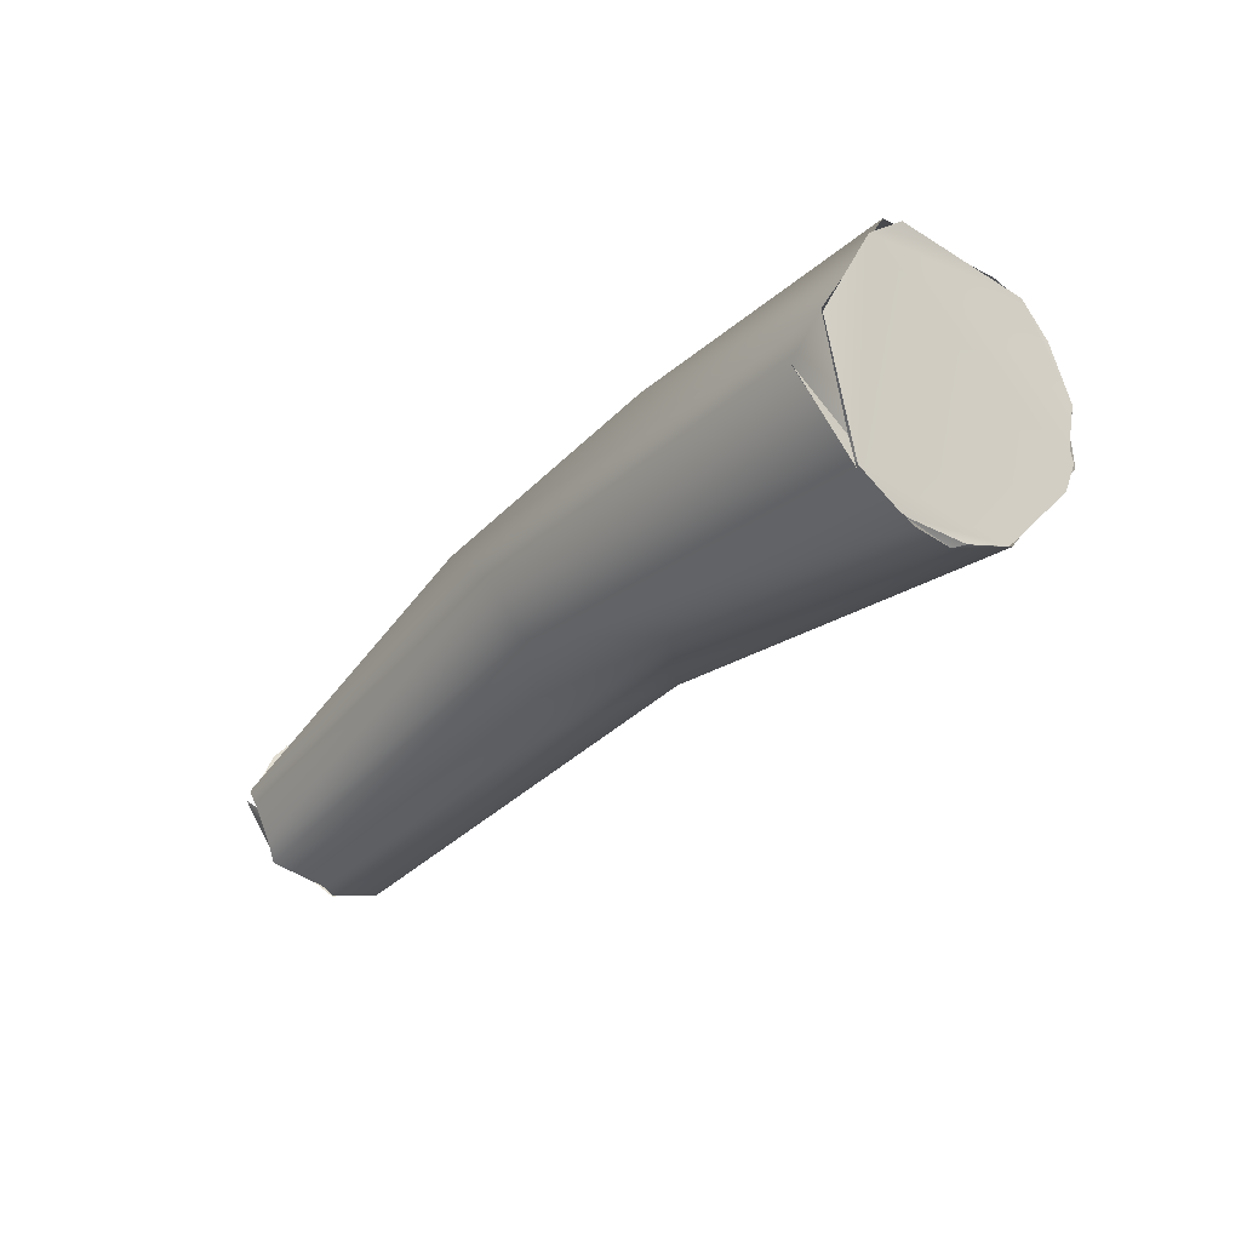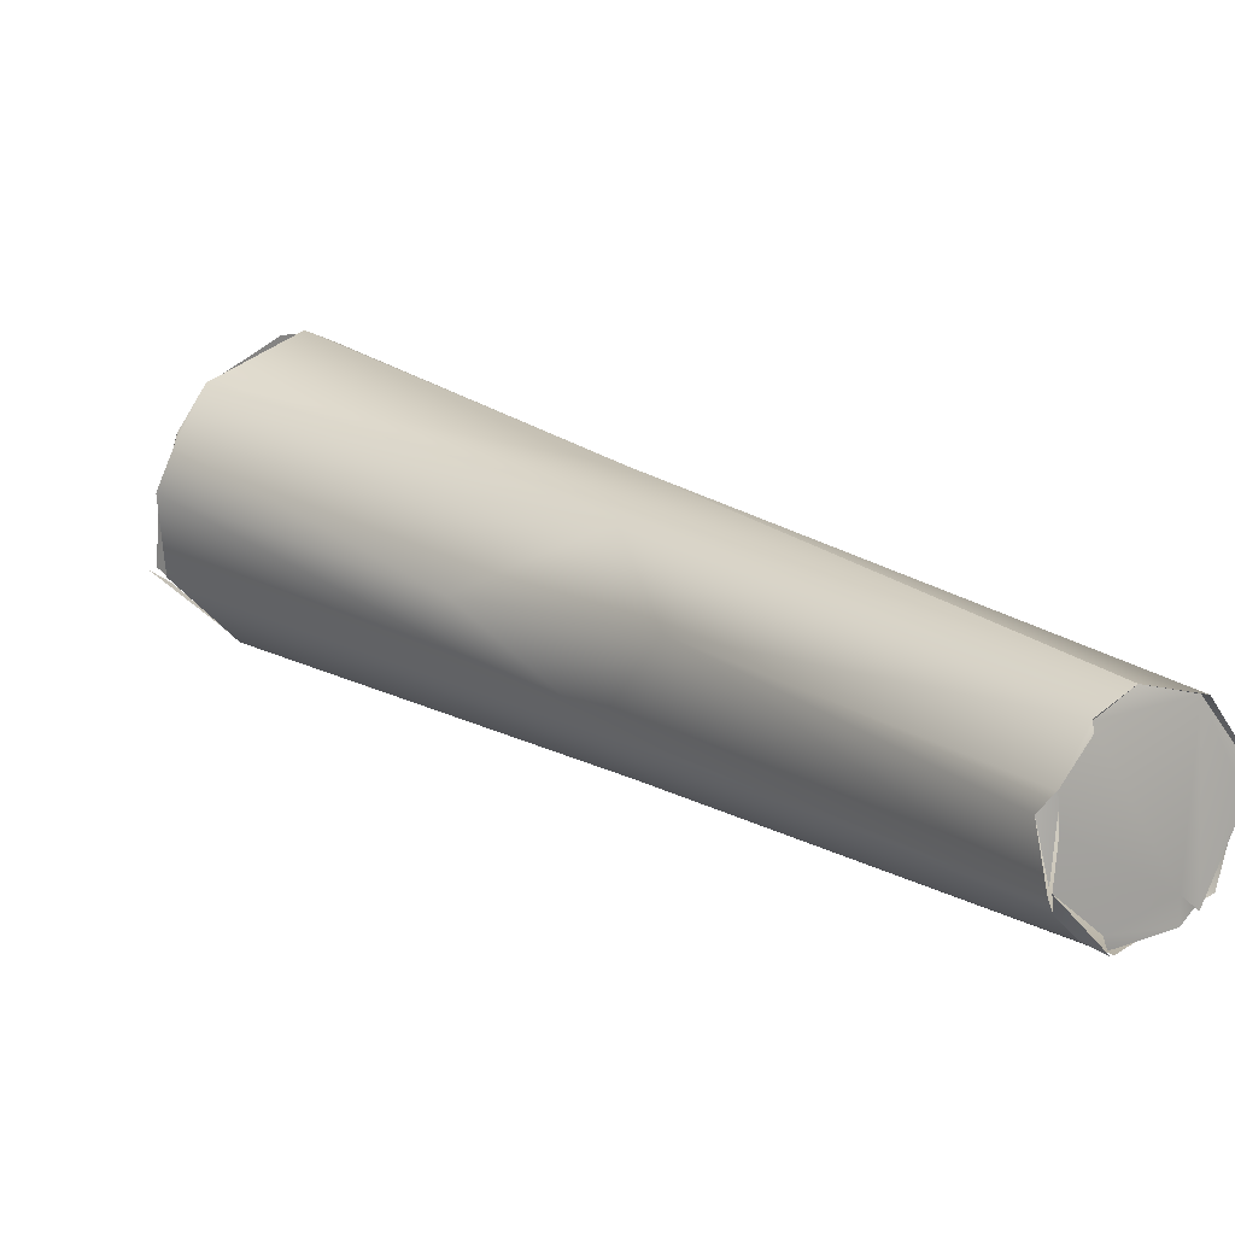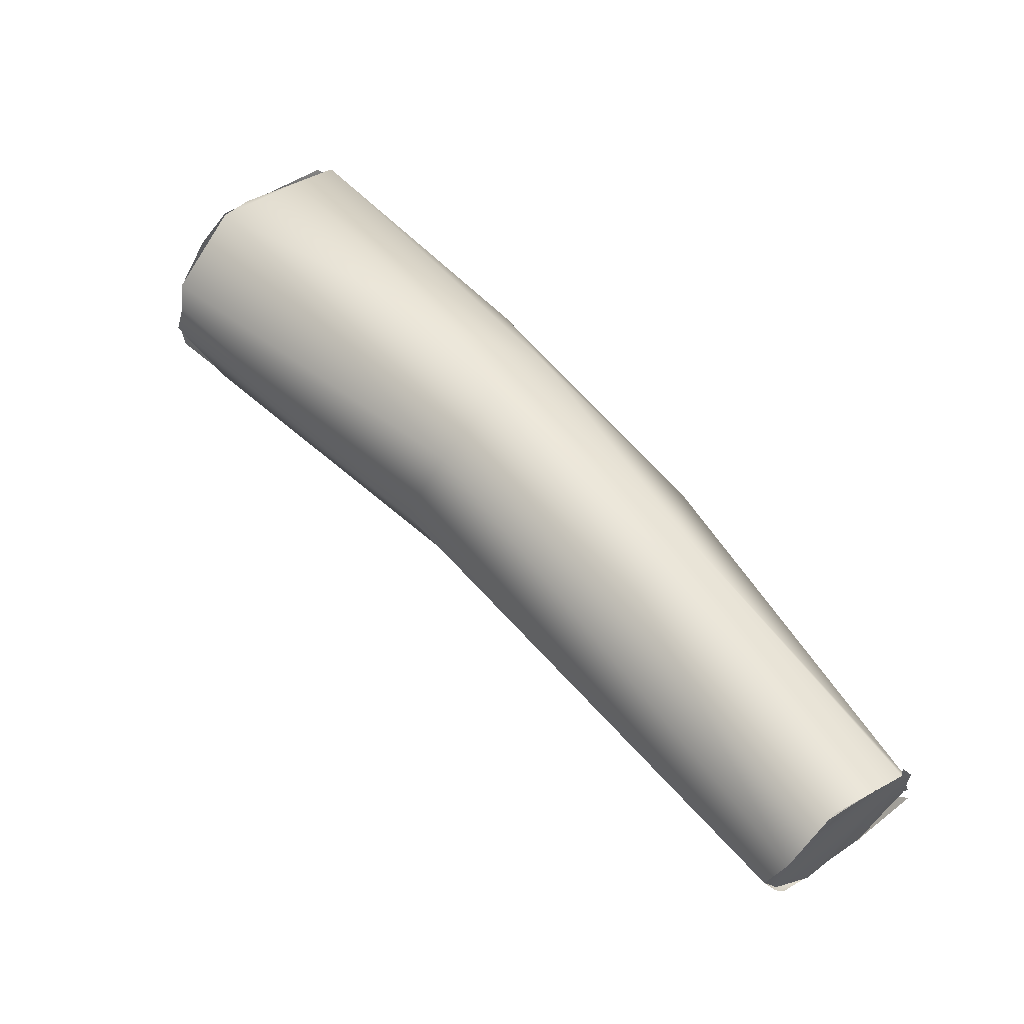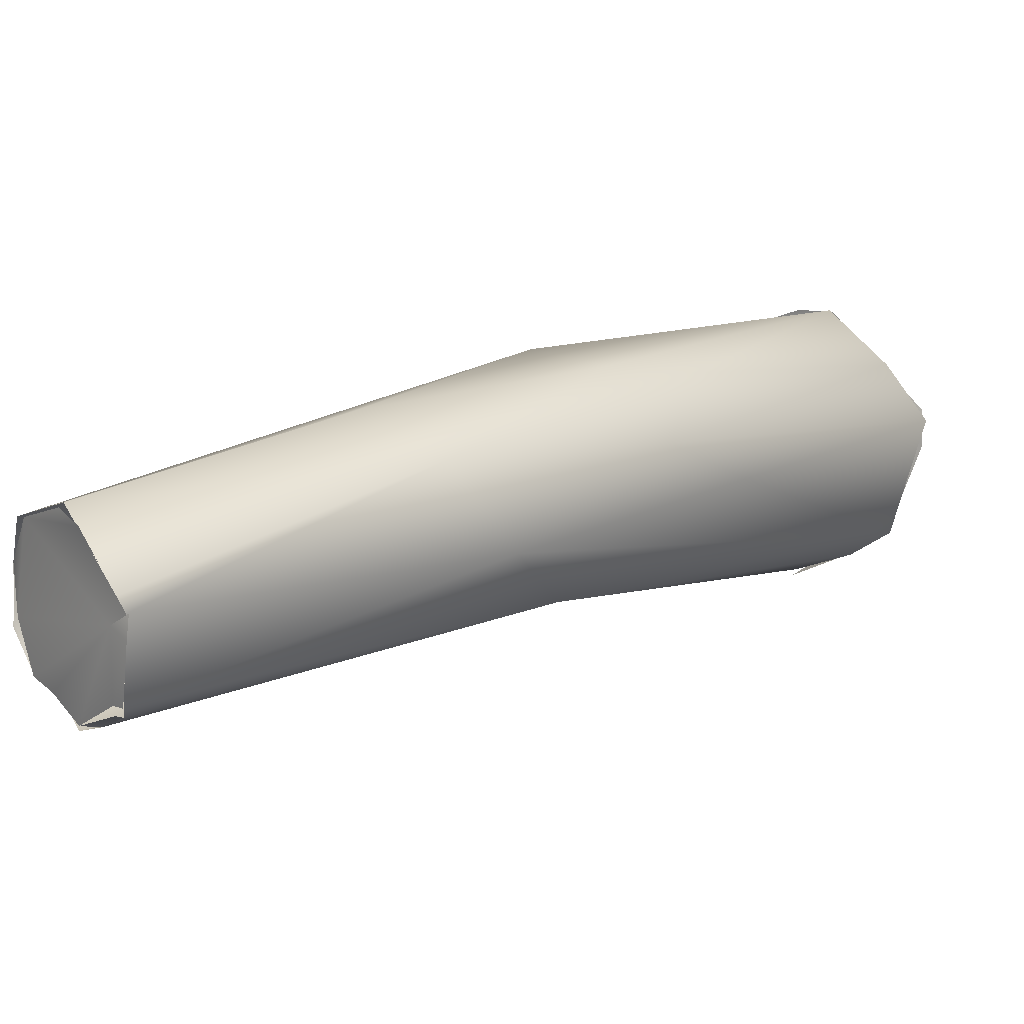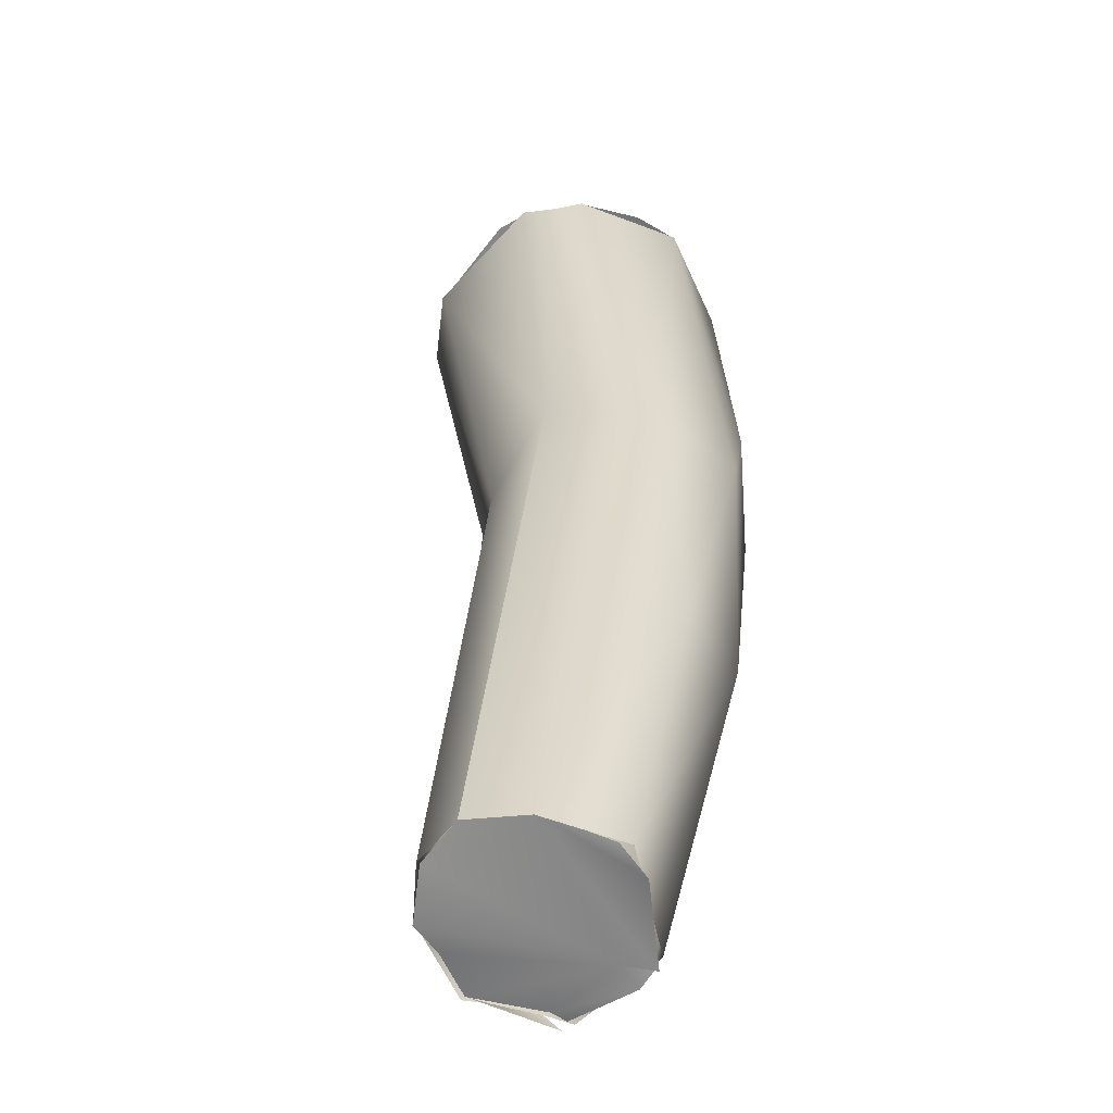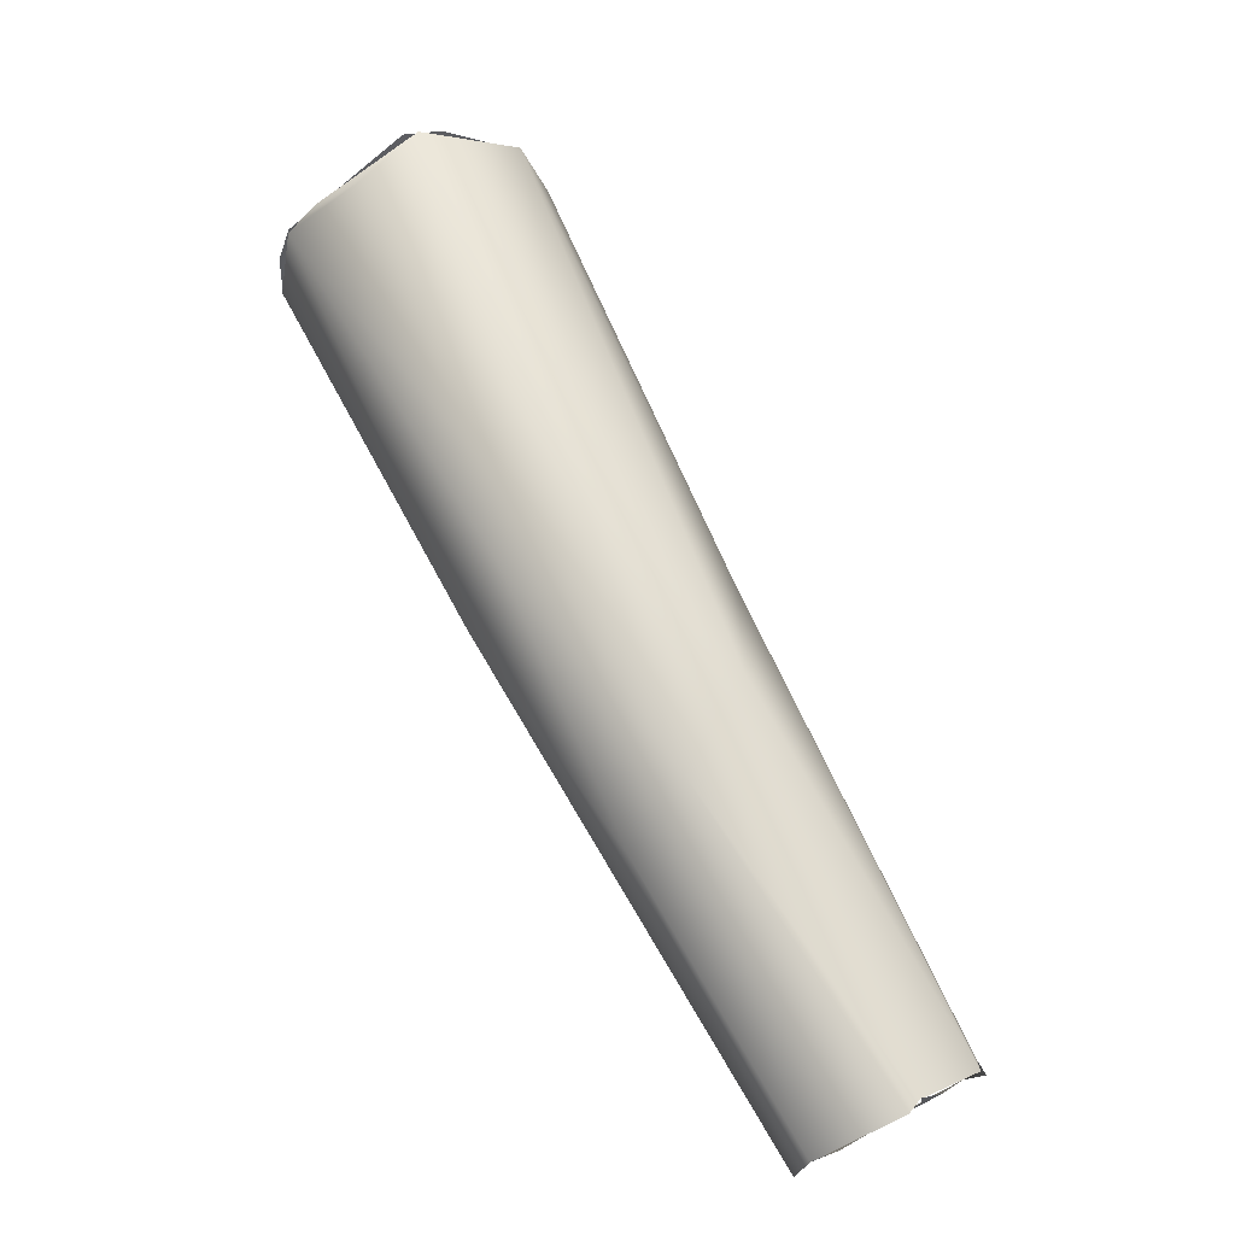
<metadata>
{"format":"obj","ext":"obj","renderer":"f3d","projection":"perspective","resolution":1024,"background":"white","views":[{"elev":37.9,"azim":80.6,"up":"+Z"},{"elev":-25.9,"azim":154.3,"up":"+Y"},{"elev":-23.2,"azim":-111.1,"up":"+Z"},{"elev":-34.0,"azim":-98.4,"up":"+Y"},{"elev":-2.6,"azim":-150.5,"up":"+Y"},{"elev":11.2,"azim":-78.6,"up":"+Z"}]}
</metadata>
<code>
o FJ2511.obj_grp1.1214
v -0.3828 -0.4905 5.968
v -0.3857 -0.4915 5.97
v -0.3826 -0.4903 5.968
v -0.378 -0.4923 5.968
v -0.3859 -0.4928 5.97
v -0.3852 -0.4915 5.969
v -0.3763 -0.4744 5.99
v -0.382 -0.483 5.981
v -0.3852 -0.4962 5.973
v -0.3856 -0.4956 5.972
v -0.384 -0.496 5.972
v -0.385 -0.496 5.972
v -0.3822 -0.4854 5.985
v -0.3785 -0.4875 5.989
v -0.3783 -0.4766 5.993
v -0.3712 -0.4741 5.989
v -0.3798 -0.4907 5.968
v -0.3798 -0.4907 5.968
v -0.3851 -0.4961 5.973
v -0.3844 -0.4969 5.973
v -0.3809 -0.4979 5.972
v -0.3816 -0.4983 5.973
v -0.3814 -0.4982 5.973
v -0.3729 -0.4862 5.992
v -0.3636 -0.4624 6.003
v -0.3772 -0.4799 5.996
v -0.3762 -0.4749 5.998
v -0.3681 -0.4636 6.007
v -0.3645 -0.4621 6.004
v -0.3737 -0.479 6.001
v -0.3779 -0.4923 5.968
v -0.378 -0.4928 5.968
v -0.3771 -0.4946 5.969
v -0.3697 -0.4779 5.987
v -0.3771 -0.4946 5.969
v -0.3704 -0.4836 5.984
v -0.3777 -0.4956 5.97
v -0.3781 -0.4973 5.971
v -0.3769 -0.4951 5.97
v -0.3775 -0.4942 5.969
v -0.3769 -0.4951 5.97
v -0.3782 -0.497 5.971
v -0.3779 -0.4975 5.971
v -0.3704 -0.4851 5.99
v -0.3813 -0.4985 5.972
v -0.3803 -0.4981 5.973
v -0.3787 -0.4977 5.972
v -0.3781 -0.4973 5.971
v -0.3787 -0.4977 5.972
v -0.3798 -0.4907 5.968
v -0.3803 -0.4981 5.973
v -0.368 -0.4637 6.007
v -0.3667 -0.4627 6.006
v -0.3678 -0.465 6.009
v -0.3645 -0.4621 6.004
v -0.3677 -0.47 6.012
v -0.3689 -0.4676 6.01
v -0.3653 -0.4791 5.993
v -0.3621 -0.4626 6.003
v -0.362 -0.475 6.009
v -0.3625 -0.4737 6.011
v -0.3621 -0.4623 6.003
v -0.3641 -0.4614 6.004
v -0.3627 -0.4627 6.003
v -0.3666 -0.4709 6.012
v -0.3622 -0.4626 6.003
v -0.3675 -0.4693 6.012
v -0.3576 -0.4666 6.002
v -0.3565 -0.4711 6.005
v -0.3609 -0.4633 6.002
v -0.3575 -0.4732 6.007
v -0.3576 -0.4667 6.002
v -0.3625 -0.4737 6.011
v -0.3567 -0.4694 6.003
v -0.3568 -0.4687 6.003
v -0.3568 -0.4687 6.003
v -0.3567 -0.4715 6.005
v -0.358 -0.4735 6.007
v -0.3584 -0.4734 6.008
v -0.3572 -0.4734 6.007
v -0.3584 -0.4734 6.008
v -0.3622 -0.475 6.009
v -0.3567 -0.4694 6.003
v -0.3568 -0.4687 6.003
f 3 5 6
f 8 1 2
f 3 9 5
f 9 3 11
f 10 12 13
f 13 12 14
f 8 7 1
f 2 13 8
f 10 13 2
f 8 13 15
f 1 16 17
f 4 3 18
f 3 4 11
f 19 11 20
f 21 20 11
f 20 21 23
f 16 1 7
f 14 12 22
f 25 16 7
f 26 13 14
f 7 8 15
f 13 27 15
f 28 29 7
f 27 13 26
f 26 14 30
f 33 11 4
f 31 35 32
f 31 36 35
f 37 11 33
f 38 11 37
f 39 42 40
f 34 36 31
f 35 36 41
f 11 38 21
f 45 47 46
f 45 48 47
f 43 44 49
f 31 50 34
f 24 49 44
f 51 24 22
f 49 24 51
f 50 16 34
f 14 22 24
f 7 15 28
f 25 7 29
f 53 52 55
f 27 28 15
f 26 30 56
f 54 28 57
f 28 27 57
f 26 57 27
f 54 57 56
f 41 36 43
f 43 36 44
f 36 58 44
f 16 25 59
f 61 14 24
f 64 55 65
f 65 66 64
f 61 30 14
f 60 61 24
f 55 52 65
f 26 56 57
f 65 52 67
f 36 34 58
f 68 34 16
f 59 68 16
f 58 69 44
f 65 70 66
f 70 65 71
f 70 71 72
f 71 65 73
f 61 56 30
f 34 74 58
f 74 69 58
f 68 74 34
f 76 74 68
f 77 75 72
f 77 72 71
f 78 24 44
f 24 78 60
f 79 61 60
f 80 81 82
f 83 84 77
f 44 69 78
l 62 63

</code>
